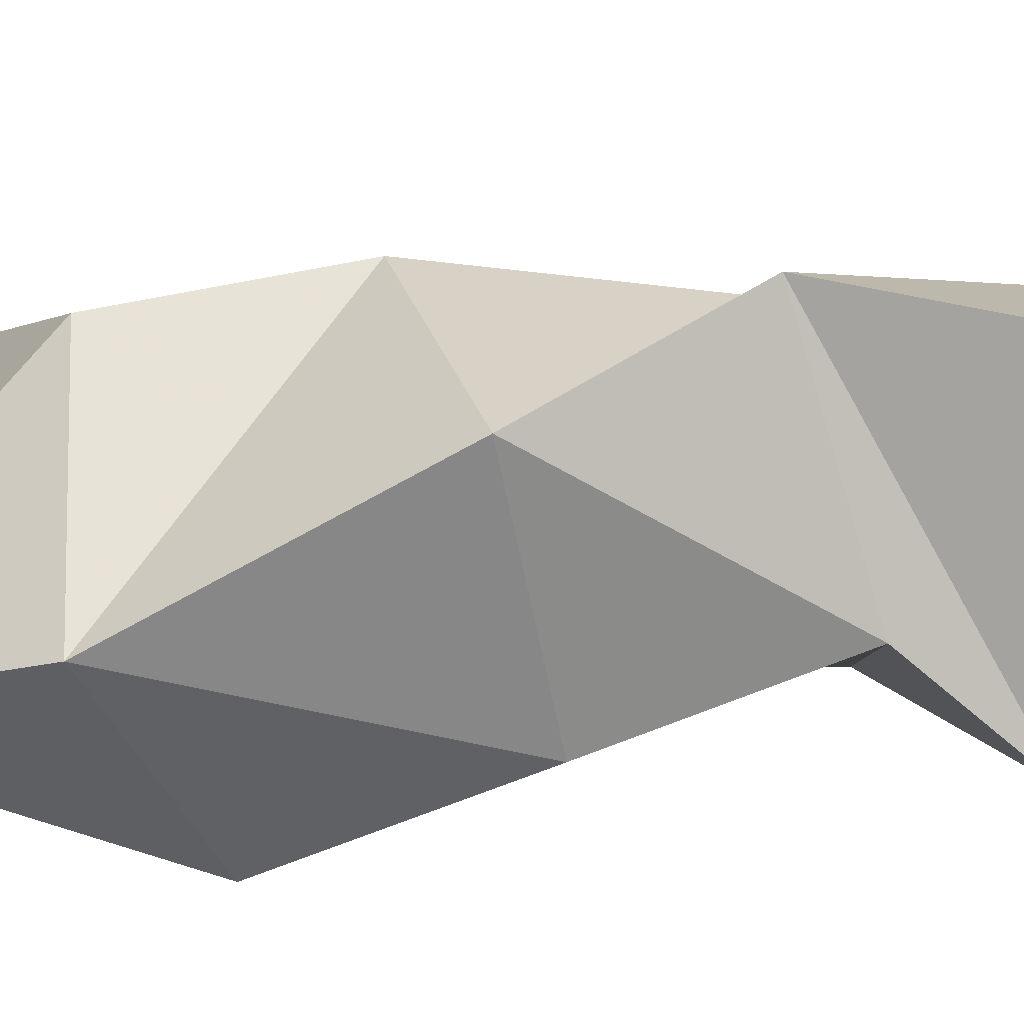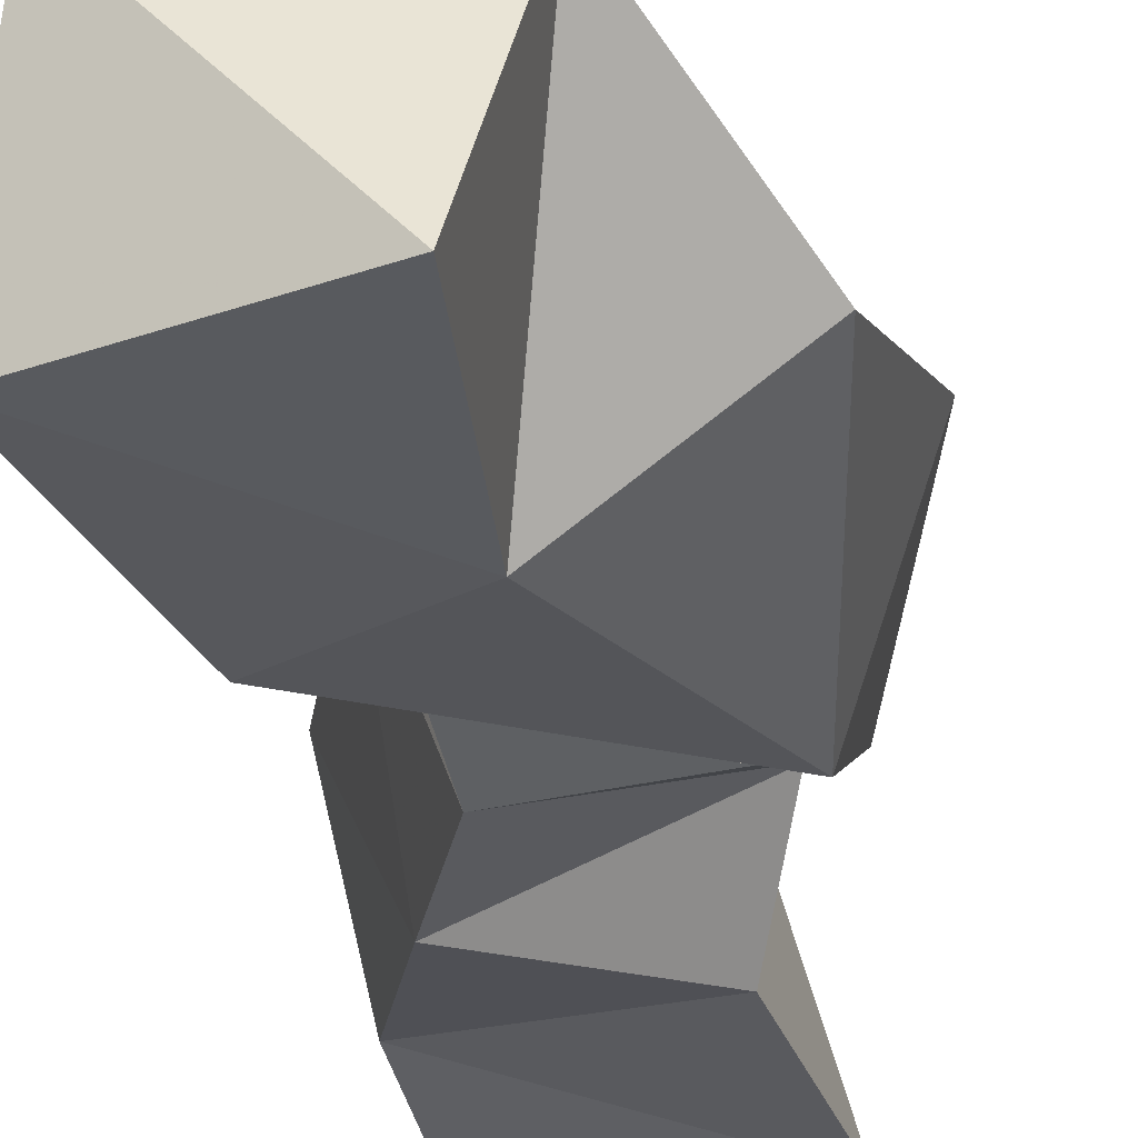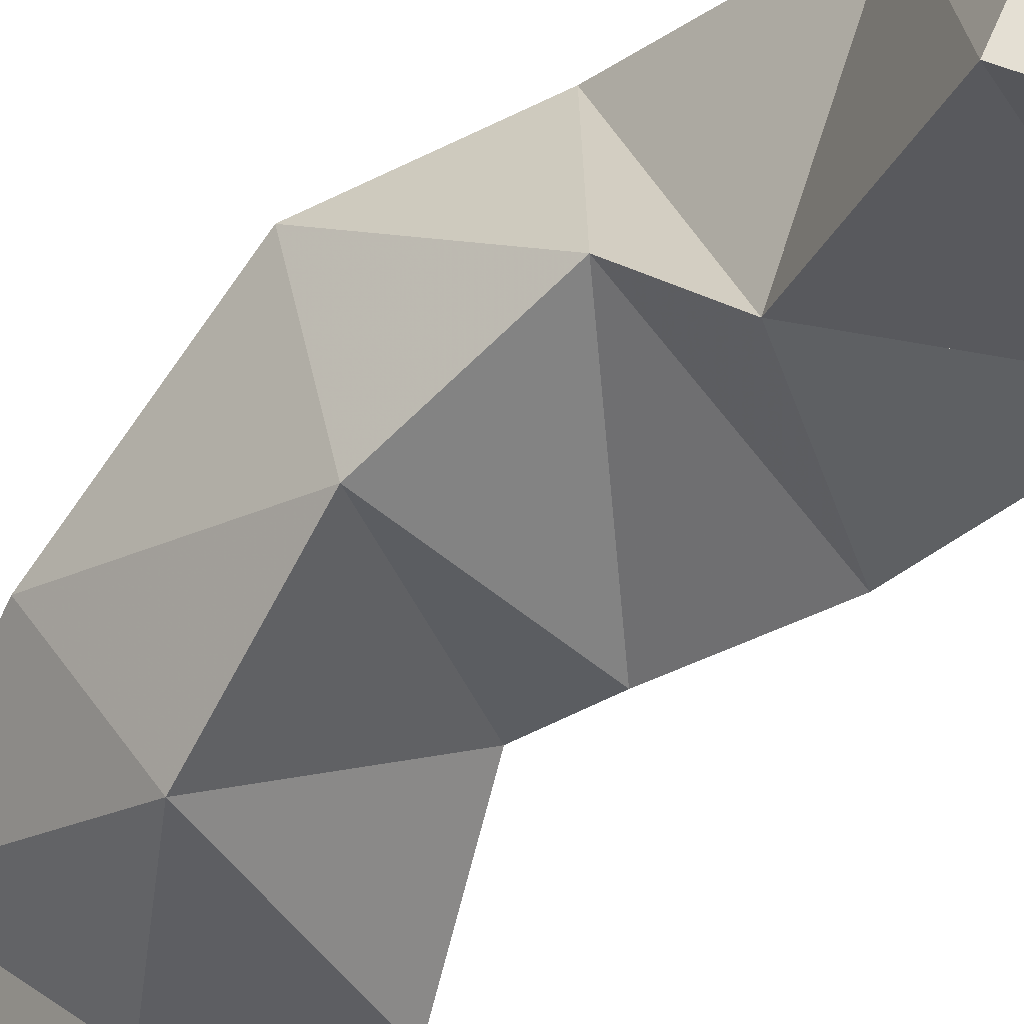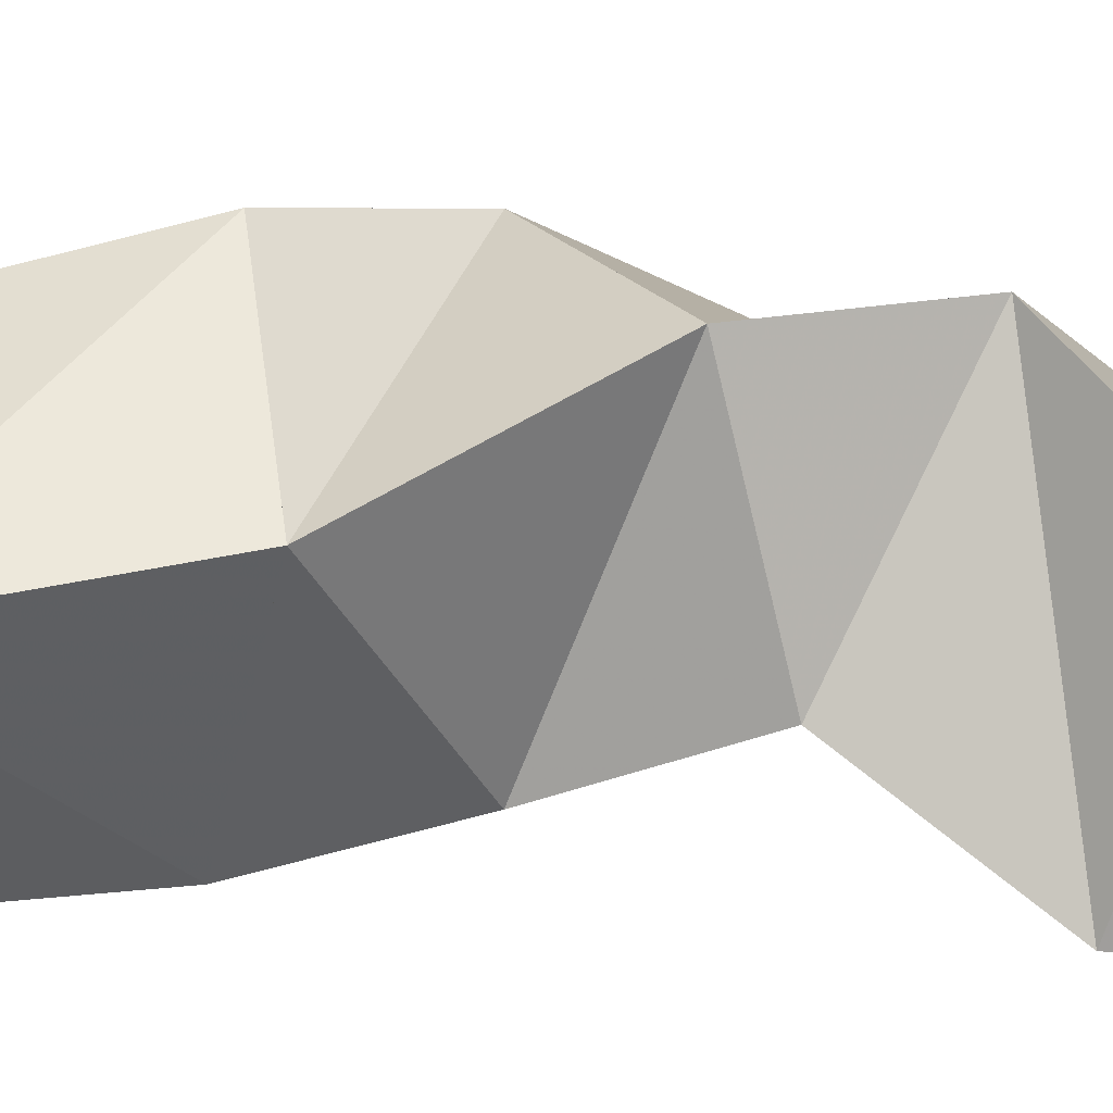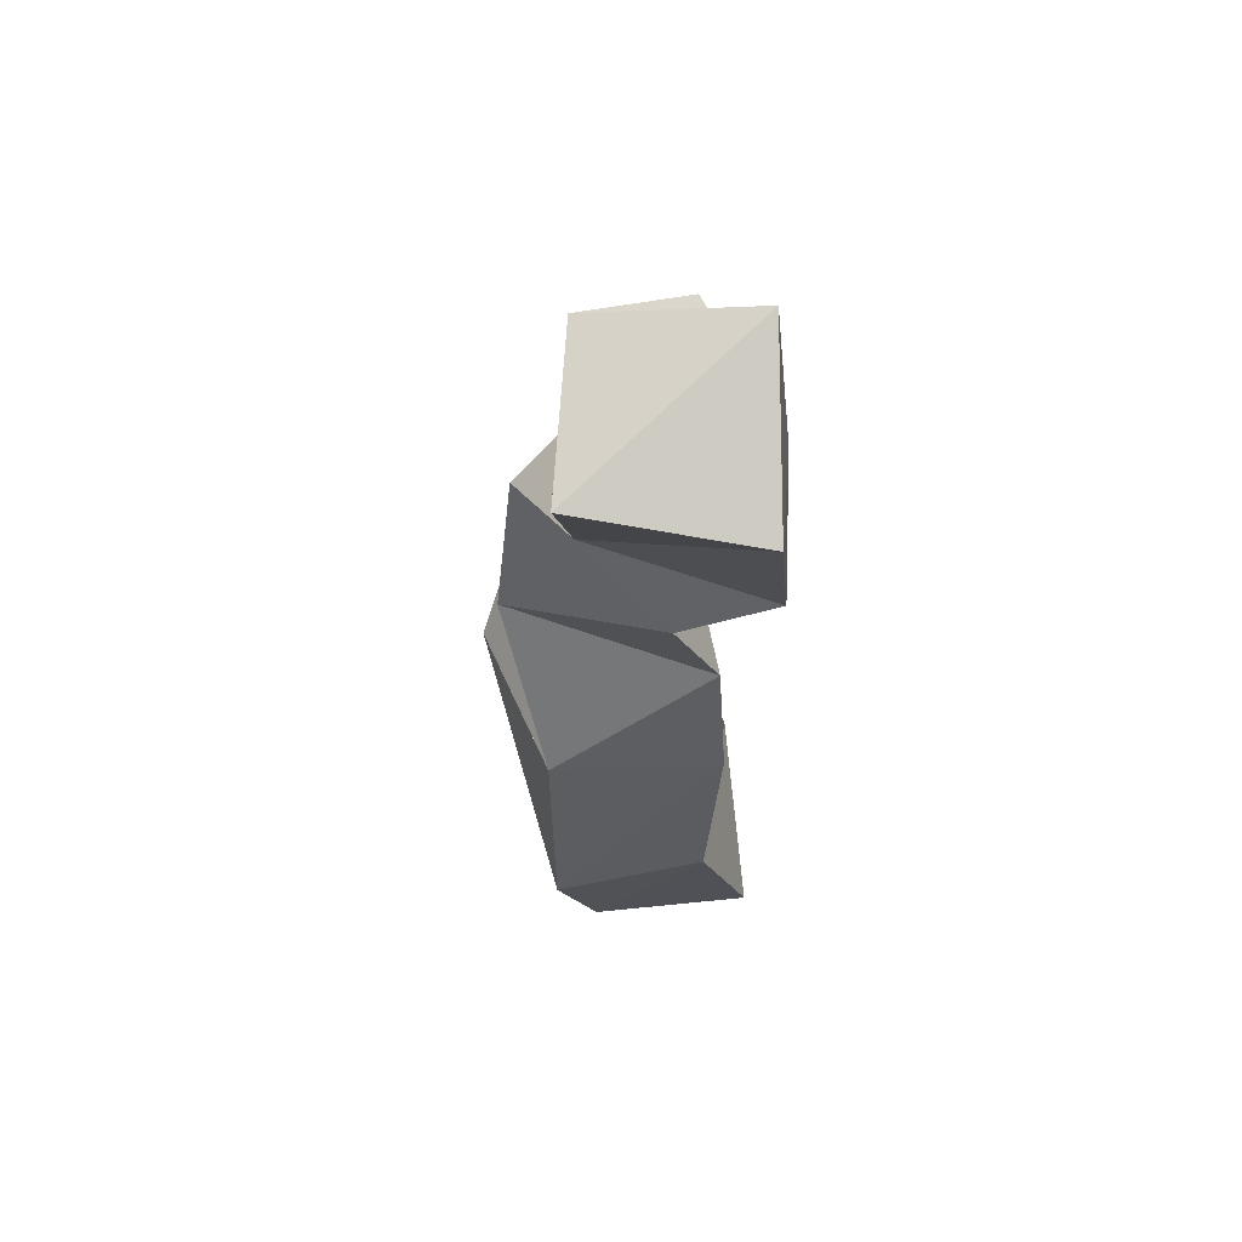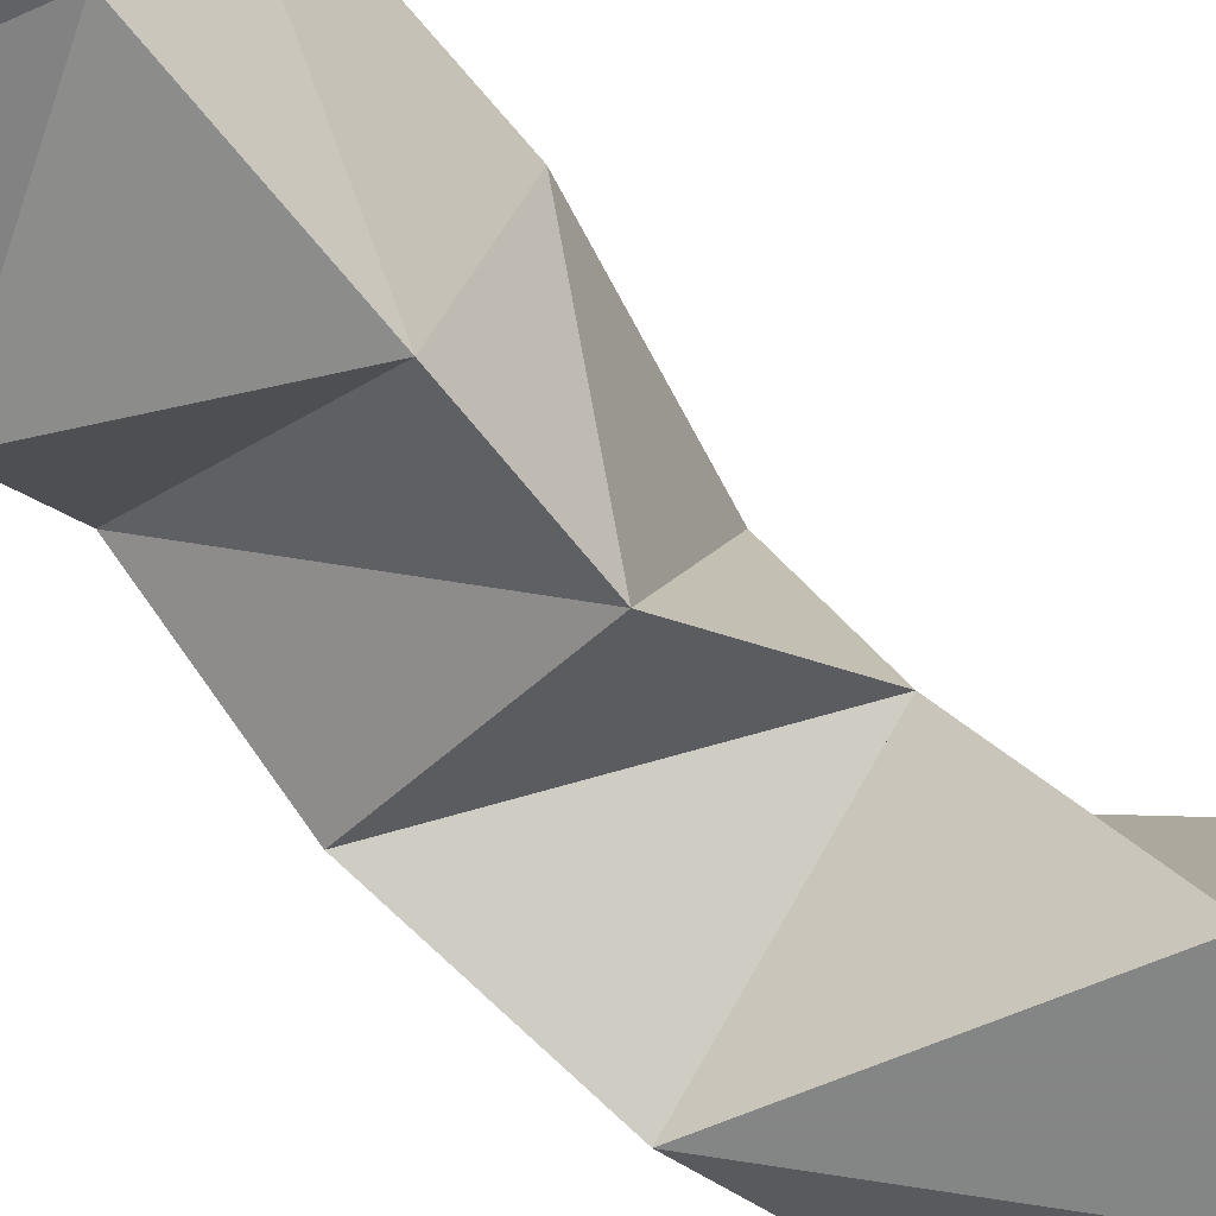
<metadata>
{"format":"obj","ext":"obj","renderer":"f3d","projection":"perspective","resolution":1024,"background":"white","views":[{"elev":22.5,"azim":98.8,"up":"+Y"},{"elev":-24.7,"azim":5.9,"up":"+Y"},{"elev":-38.3,"azim":145.0,"up":"+Y"},{"elev":30.0,"azim":-93.7,"up":"+Y"},{"elev":62.3,"azim":-89.8,"up":"+Z"},{"elev":-61.6,"azim":-127.9,"up":"+Y"}]}
</metadata>
<code>
v -0.3749 0.1 0.6882
v -0.3821 0.1468 0.6942
v -0.321 0.1059 0.7039
v -0.3354 0.155 0.6903
v -0.3824 0.1147 0.7382
v -0.3921 0.1577 0.74
v -0.3327 0.1133 0.7556
v -0.3407 0.168 0.7367
v -0.3716 0.1103 0.7852
v -0.3785 0.1589 0.7956
v -0.3251 0.1348 0.7774
v -0.3344 0.1783 0.7921
v -0.3615 0.1126 0.82
v -0.3528 0.1712 0.8437
v -0.3154 0.1208 0.8151
v -0.3098 0.1653 0.8232
v -0.3664 0.126 0.8541
v -0.3384 0.1667 0.8806
v -0.3179 0.1 0.8568
v -0.3033 0.1355 0.874
v -0.3767 0.1 0.8881
v -0.3688 0.1499 0.9054
v -0.3461 0.1 0.9104
v -0.3116 0.1209 0.9224
v -0.3942 0.105 0.9448
v -0.3879 0.1537 0.9501
v -0.3462 0.1059 0.9657
v -0.3365 0.1508 0.9491
f 1 2 4
f 3 1 4
f 2 6 8
f 4 2 8
f 6 5 7
f 8 6 7
f 5 1 3
f 7 5 3
f 8 7 3
f 4 8 3
f 2 1 5
f 6 2 5
f 5 6 8
f 7 5 8
f 6 10 12
f 8 6 12
f 10 9 11
f 12 10 11
f 9 5 7
f 11 9 7
f 12 11 7
f 8 12 7
f 6 5 9
f 10 6 9
f 9 10 12
f 11 9 12
f 10 14 16
f 12 10 16
f 14 13 15
f 16 14 15
f 13 9 11
f 15 13 11
f 16 15 11
f 12 16 11
f 10 9 13
f 14 10 13
f 13 14 16
f 15 13 16
f 14 18 20
f 16 14 20
f 18 17 19
f 20 18 19
f 17 13 15
f 19 17 15
f 20 19 15
f 16 20 15
f 14 13 17
f 18 14 17
f 17 18 20
f 19 17 20
f 18 22 24
f 20 18 24
f 22 21 23
f 24 22 23
f 21 17 19
f 23 21 19
f 24 23 19
f 20 24 19
f 18 17 21
f 22 18 21
f 21 22 24
f 23 21 24
f 22 26 28
f 24 22 28
f 26 25 27
f 28 26 27
f 25 21 23
f 27 25 23
f 28 27 23
f 24 28 23
f 22 21 25
f 26 22 25

</code>
